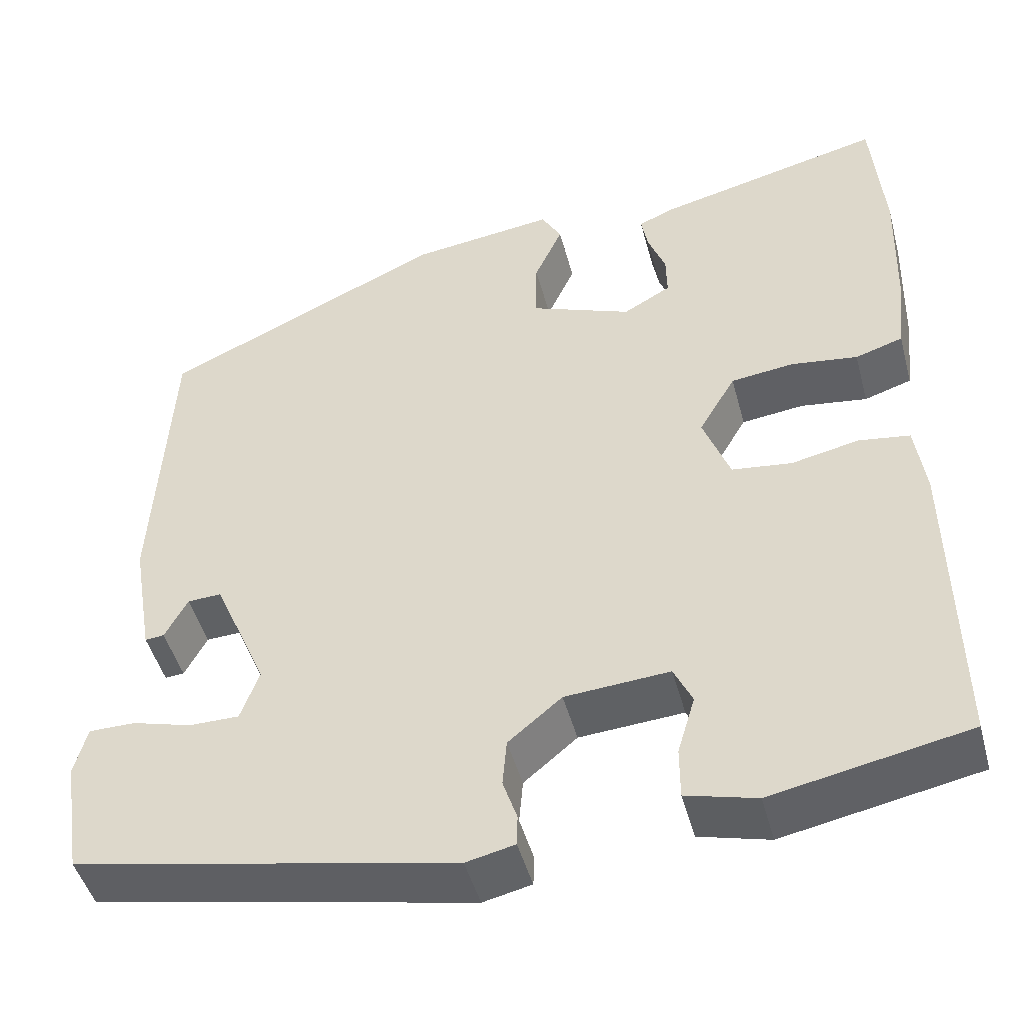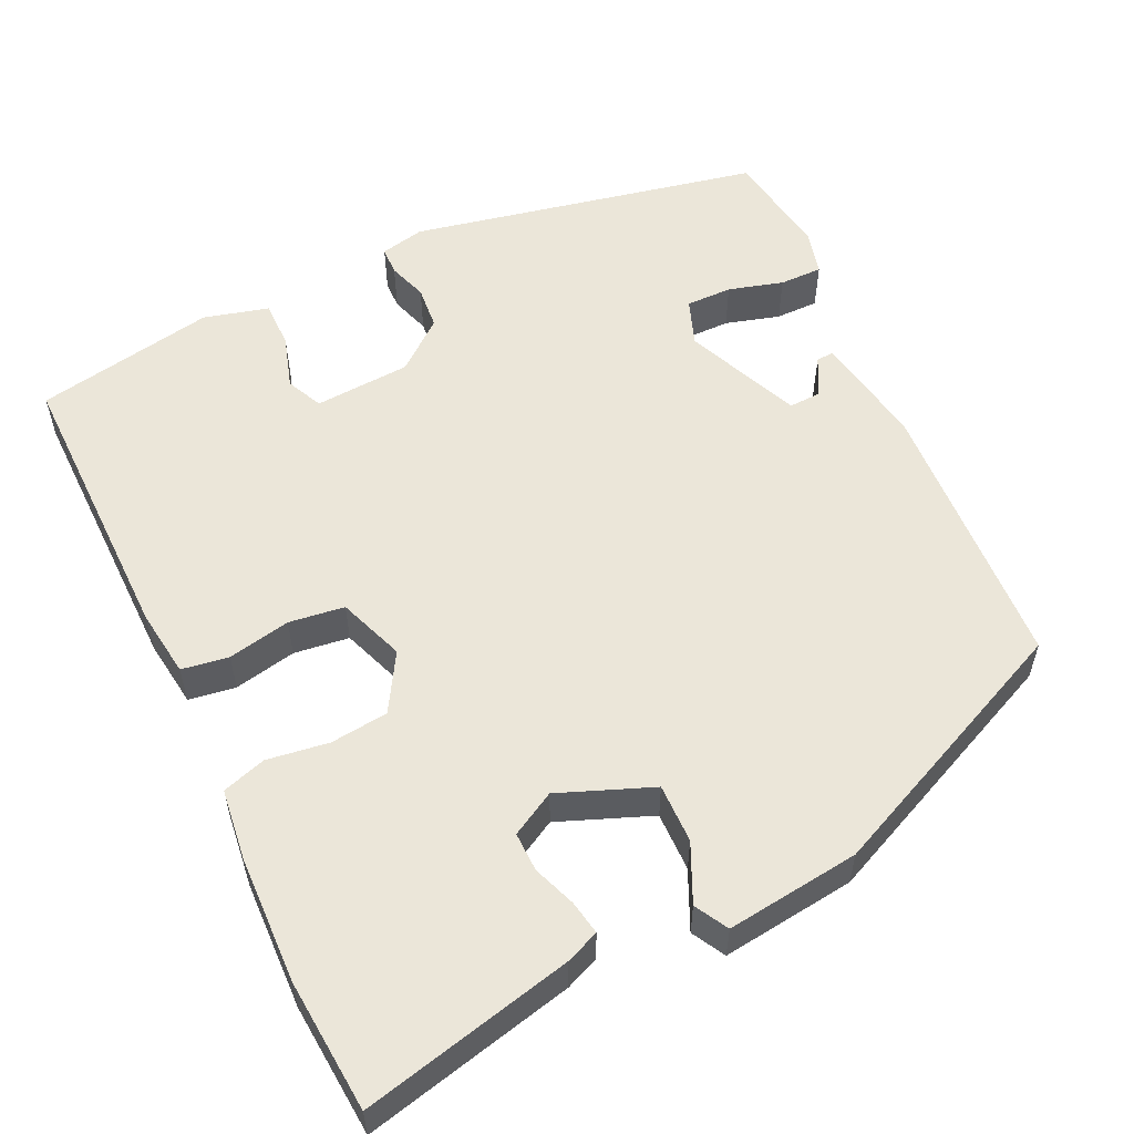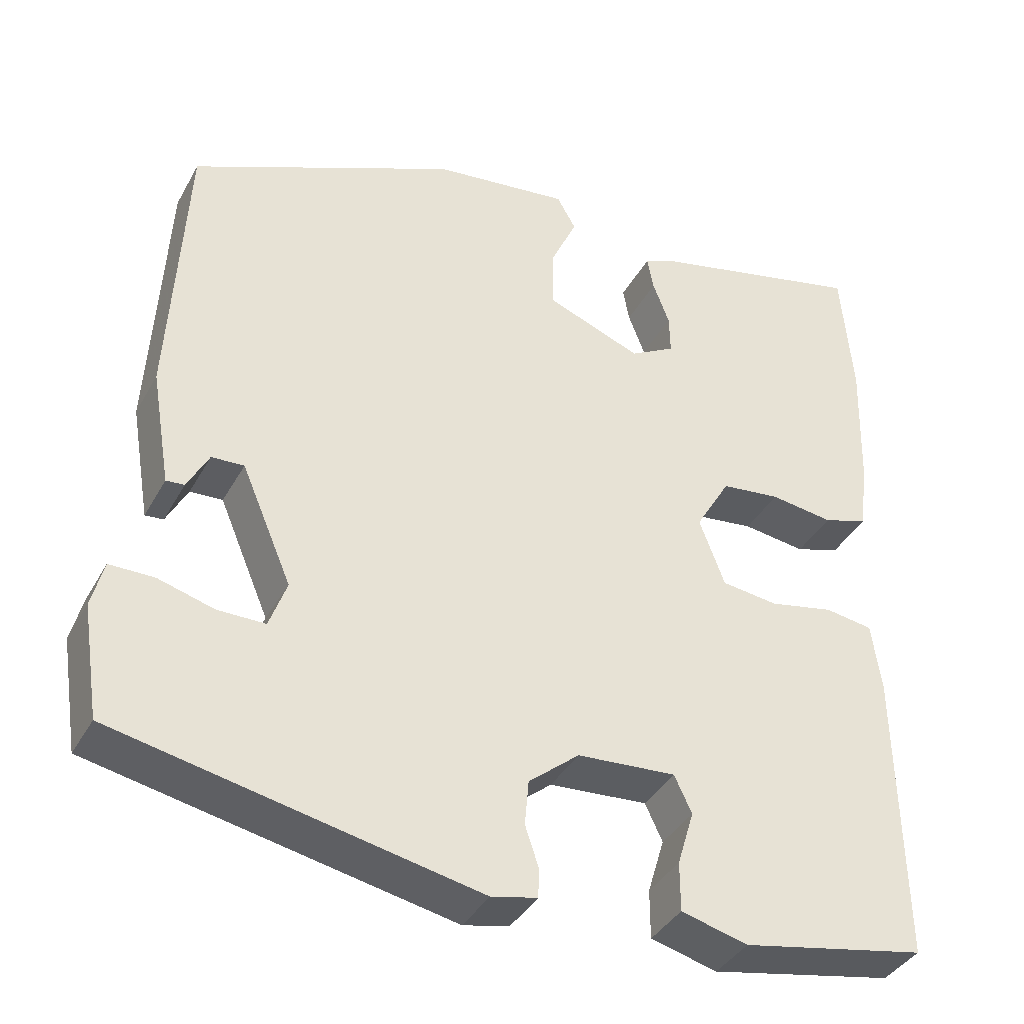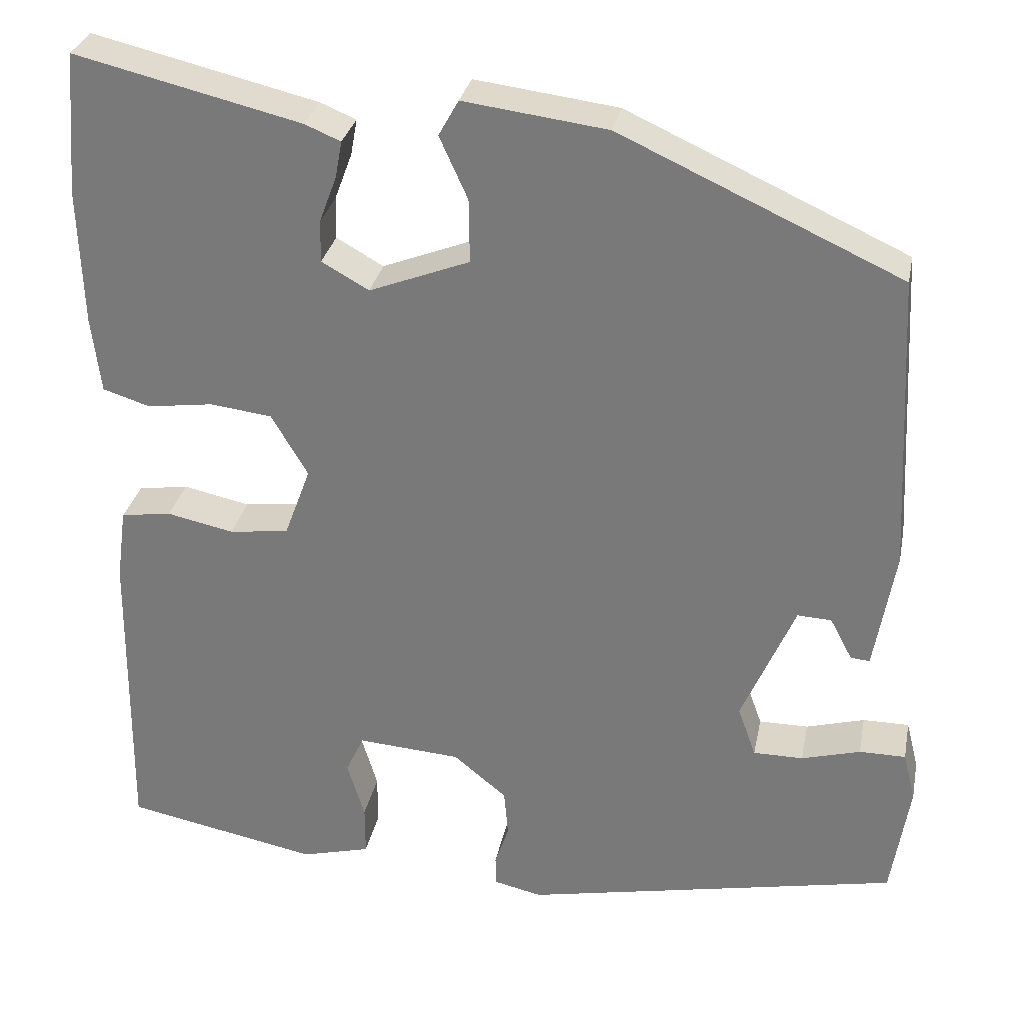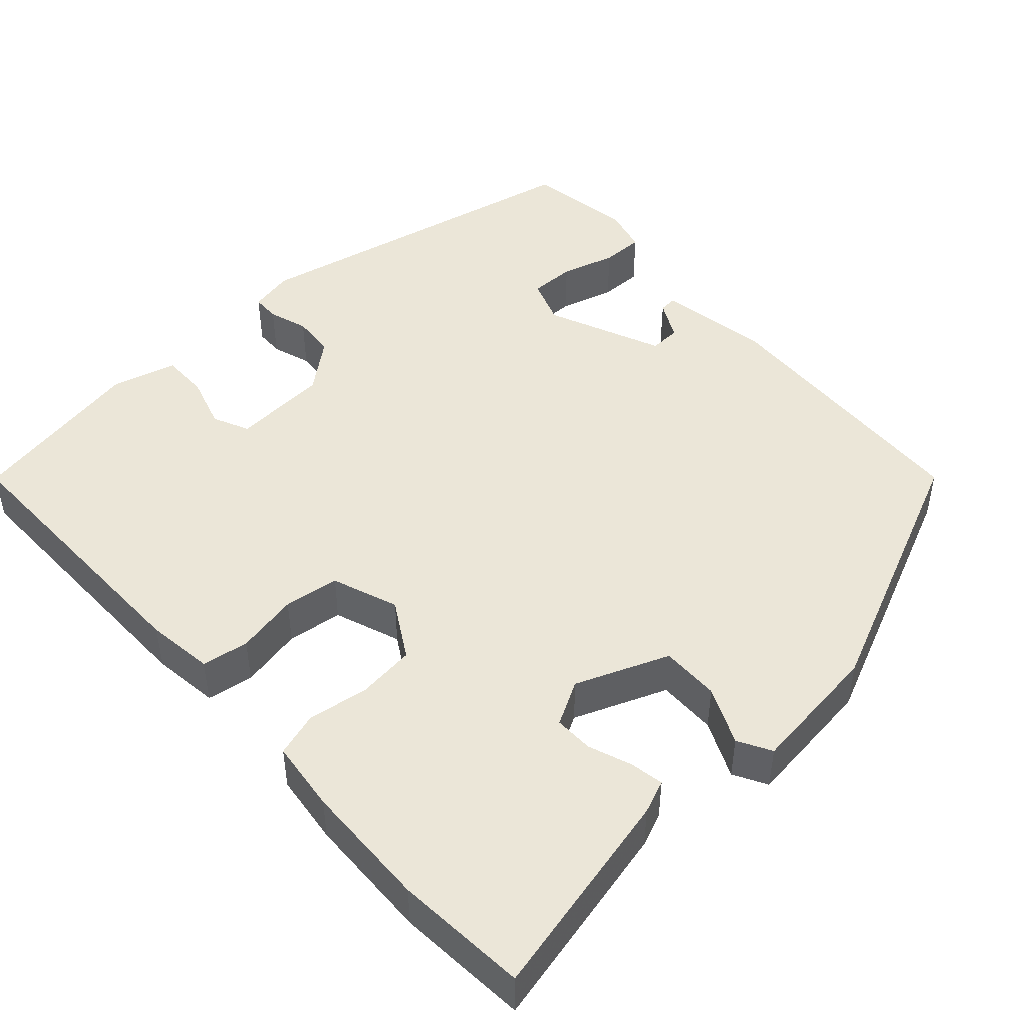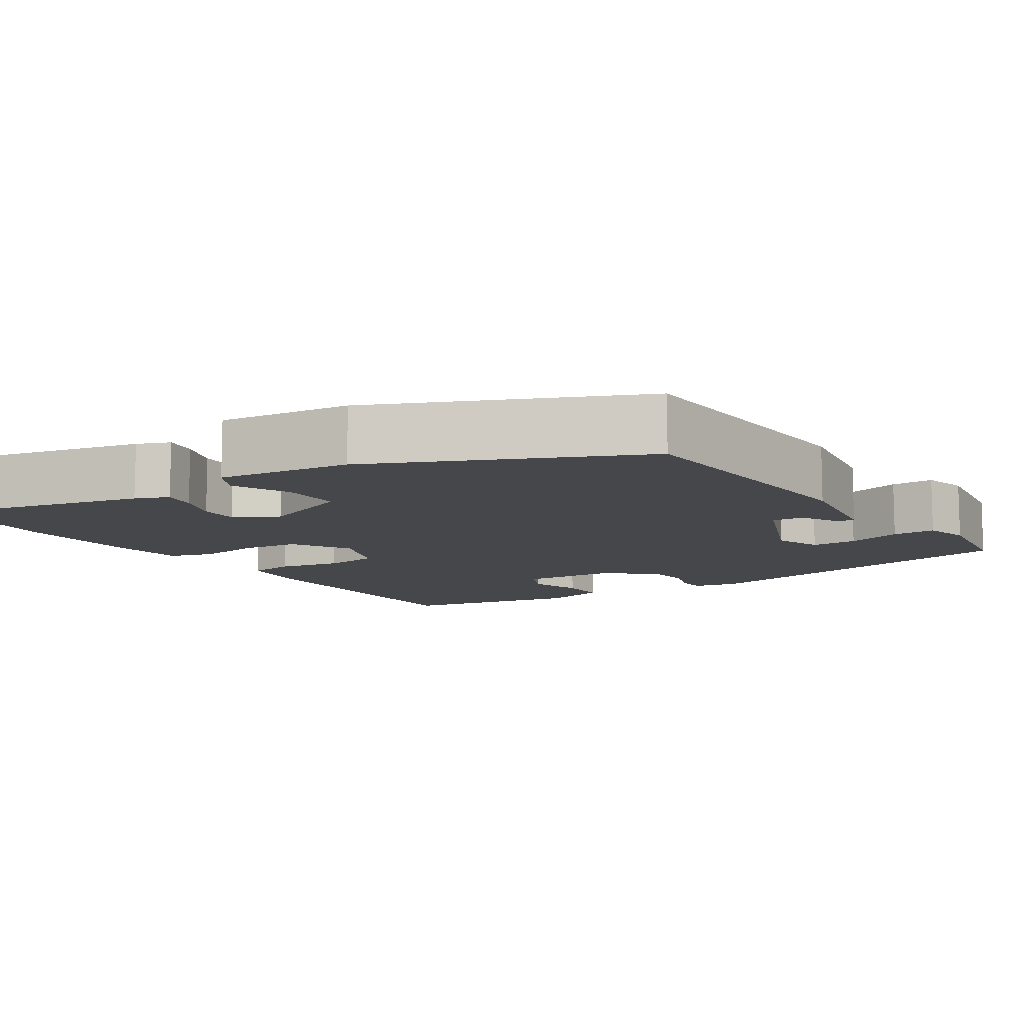
<metadata>
{"format":"obj","ext":"obj","renderer":"f3d","projection":"perspective","resolution":1024,"background":"white","views":[{"elev":-47.0,"azim":-165.1,"up":"+Z"},{"elev":55.6,"azim":-25.1,"up":"+Y"},{"elev":-38.6,"azim":153.7,"up":"+Z"},{"elev":30.2,"azim":11.2,"up":"+Z"},{"elev":46.6,"azim":-42.0,"up":"+Y"},{"elev":-10.3,"azim":33.8,"up":"+Y"}]}
</metadata>
<code>
v -0.507 0.07 0.414
v -0.493 0.07 0.586
v -0.22 0.07 0.521
v -0.177 0.07 0.503
v -0.185 0.07 0.459
v -0.206 0.07 0.403
v -0.207 0.07 0.352
v -0.15 0.07 0.32
v -0.029 0.07 0.367
v -0.03 0.07 0.444
v -0.064 0.07 0.519
v -0.04 0.07 0.562
v 0.133 0.07 0.54
v 0.471 0.07 0.386
v 0.49 0.07 0.026
v 0.465 0.07 -0.121
v 0.442 0.07 -0.119
v 0.415 0.07 -0.068
v 0.374 0.07 -0.066
v 0.31 0.07 -0.216
v 0.332 0.07 -0.277
v 0.392 0.07 -0.277
v 0.463 0.07 -0.257
v 0.519 0.07 -0.257
v 0.534 0.07 -0.316
v 0.512 0.07 -0.457
v 0.057 0.07 -0.549
v -0.001 0.07 -0.536
v -0.002 0.07 -0.499
v 0.015 0.07 -0.448
v 0.01 0.07 -0.391
v -0.054 0.07 -0.338
v -0.179 0.07 -0.329
v -0.201 0.07 -0.376
v -0.18 0.07 -0.446
v -0.18 0.07 -0.508
v -0.264 0.07 -0.53
v -0.498 0.07 -0.484
v -0.493 0.07 -0.11
v -0.481 0.07 -0.022
v -0.42 0.07 -0.013
v -0.339 0.07 -0.03
v -0.267 0.07 -0.021
v -0.235 0.07 0.065
v -0.279 0.07 0.14
v -0.354 0.07 0.149
v -0.434 0.07 0.138
v -0.491 0.07 0.156
v -0.502 0.07 0.249
v -0.507 0 0.414
v -0.493 0 0.586
v -0.22 0 0.521
v -0.177 0 0.503
v -0.185 0 0.459
v -0.206 0 0.403
v -0.207 0 0.352
v -0.15 0 0.32
v -0.029 0 0.367
v -0.03 0 0.444
v -0.064 0 0.519
v -0.04 0 0.562
v 0.133 0 0.54
v 0.471 0 0.386
v 0.49 0 0.026
v 0.465 0 -0.121
v 0.442 0 -0.119
v 0.415 0 -0.068
v 0.374 0 -0.066
v 0.31 0 -0.216
v 0.332 0 -0.277
v 0.392 0 -0.277
v 0.463 0 -0.257
v 0.519 0 -0.257
v 0.534 0 -0.316
v 0.512 0 -0.457
v 0.057 0 -0.549
v -0.001 0 -0.536
v -0.002 0 -0.499
v 0.015 0 -0.448
v 0.01 0 -0.391
v -0.054 0 -0.338
v -0.179 0 -0.329
v -0.201 0 -0.376
v -0.18 0 -0.446
v -0.18 0 -0.508
v -0.264 0 -0.53
v -0.498 0 -0.484
v -0.493 0 -0.11
v -0.481 0 -0.022
v -0.42 0 -0.013
v -0.339 0 -0.03
v -0.267 0 -0.021
v -0.235 0 0.065
v -0.279 0 0.14
v -0.354 0 0.149
v -0.434 0 0.138
v -0.491 0 0.156
v -0.502 0 0.249
f 4 5 6
f 3 4 6
f 2 3 6
f 1 2 6
f 49 1 6
f 48 49 6
f 47 48 6
f 46 47 6
f 45 46 6 7
f 44 45 7 8
f 40 41 42
f 39 40 42
f 38 39 42
f 37 38 42
f 36 37 42
f 35 36 42
f 34 35 42
f 33 34 42 43
f 32 33 43 44
f 28 29 30
f 27 28 30
f 26 27 30
f 25 26 30
f 24 25 30
f 23 24 30
f 22 23 30
f 21 22 30 31
f 44 8 9
f 32 44 9
f 31 32 9
f 21 31 9
f 20 21 9
f 16 17 18
f 15 16 18
f 14 15 18
f 13 14 18
f 12 13 18
f 11 12 18
f 10 11 18
f 19 20 9 10
f 10 18 19
f 55 54 53
f 55 53 52
f 55 52 51
f 55 51 50
f 55 50 98
f 55 98 97
f 55 97 96
f 55 96 95
f 56 55 95 94
f 57 56 94 93
f 91 90 89
f 91 89 88
f 91 88 87
f 91 87 86
f 91 86 85
f 91 85 84
f 91 84 83
f 92 91 83 82
f 93 92 82 81
f 79 78 77
f 79 77 76
f 79 76 75
f 79 75 74
f 79 74 73
f 79 73 72
f 79 72 71
f 80 79 71 70
f 58 57 93
f 58 93 81
f 58 81 80
f 58 80 70
f 58 70 69
f 67 66 65
f 67 65 64
f 67 64 63
f 67 63 62
f 67 62 61
f 67 61 60
f 67 60 59
f 59 58 69 68
f 68 67 59
f 1 50 51 2
f 2 51 52 3
f 3 52 53 4
f 4 53 54 5
f 5 54 55 6
f 6 55 56 7
f 7 56 57 8
f 8 57 58 9
f 9 58 59 10
f 10 59 60 11
f 11 60 61 12
f 12 61 62 13
f 13 62 63 14
f 14 63 64 15
f 15 64 65 16
f 16 65 66 17
f 17 66 67 18
f 18 67 68 19
f 19 68 69 20
f 20 69 70 21
f 21 70 71 22
f 22 71 72 23
f 23 72 73 24
f 24 73 74 25
f 25 74 75 26
f 26 75 76 27
f 27 76 77 28
f 28 77 78 29
f 29 78 79 30
f 30 79 80 31
f 31 80 81 32
f 32 81 82 33
f 33 82 83 34
f 34 83 84 35
f 35 84 85 36
f 36 85 86 37
f 37 86 87 38
f 38 87 88 39
f 39 88 89 40
f 40 89 90 41
f 41 90 91 42
f 42 91 92 43
f 43 92 93 44
f 44 93 94 45
f 45 94 95 46
f 46 95 96 47
f 47 96 97 48
f 48 97 98 49
f 49 98 50 1

</code>
